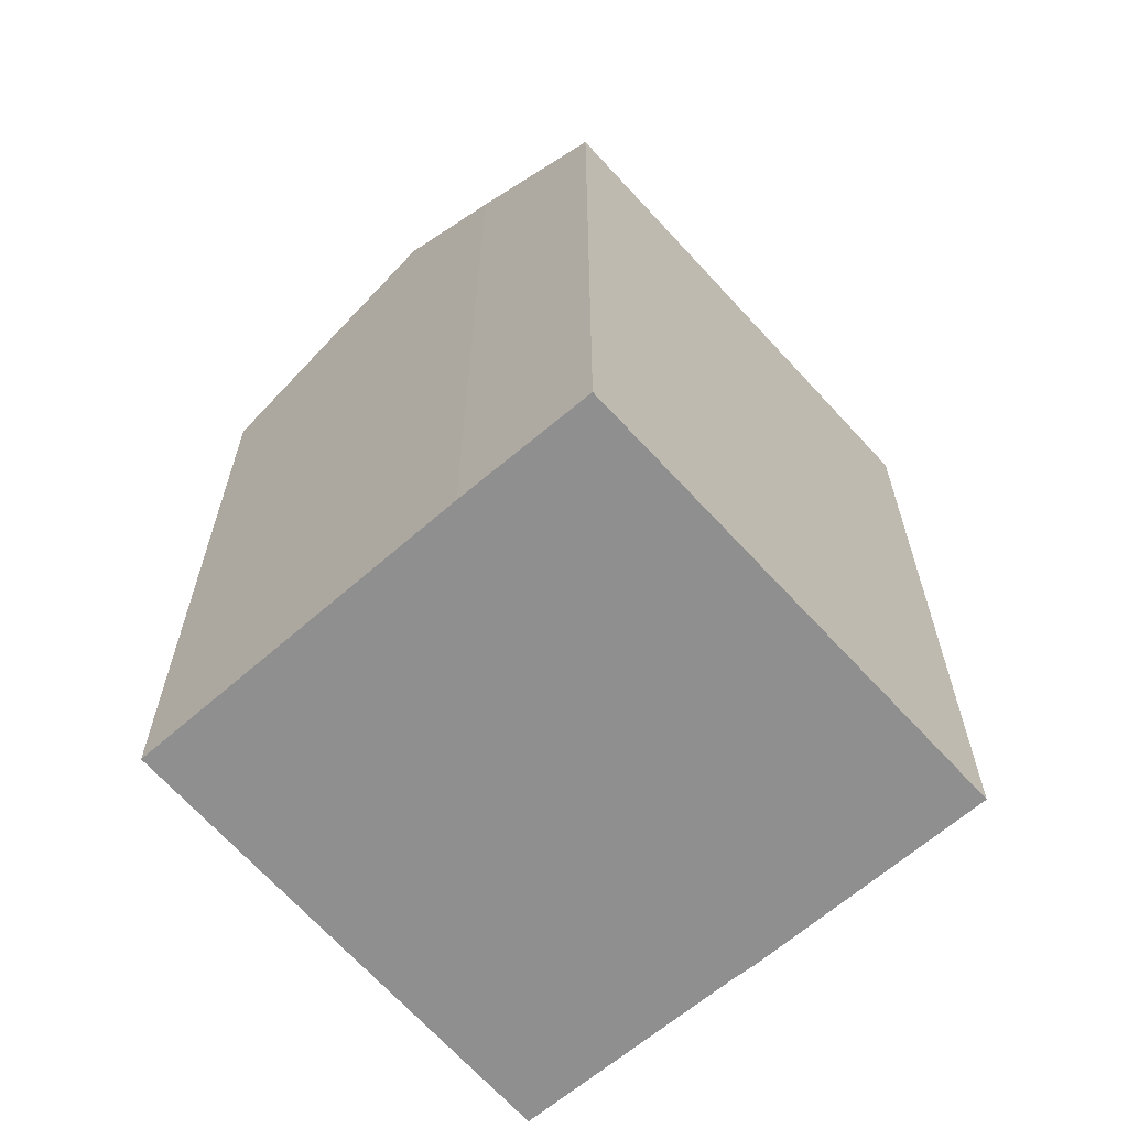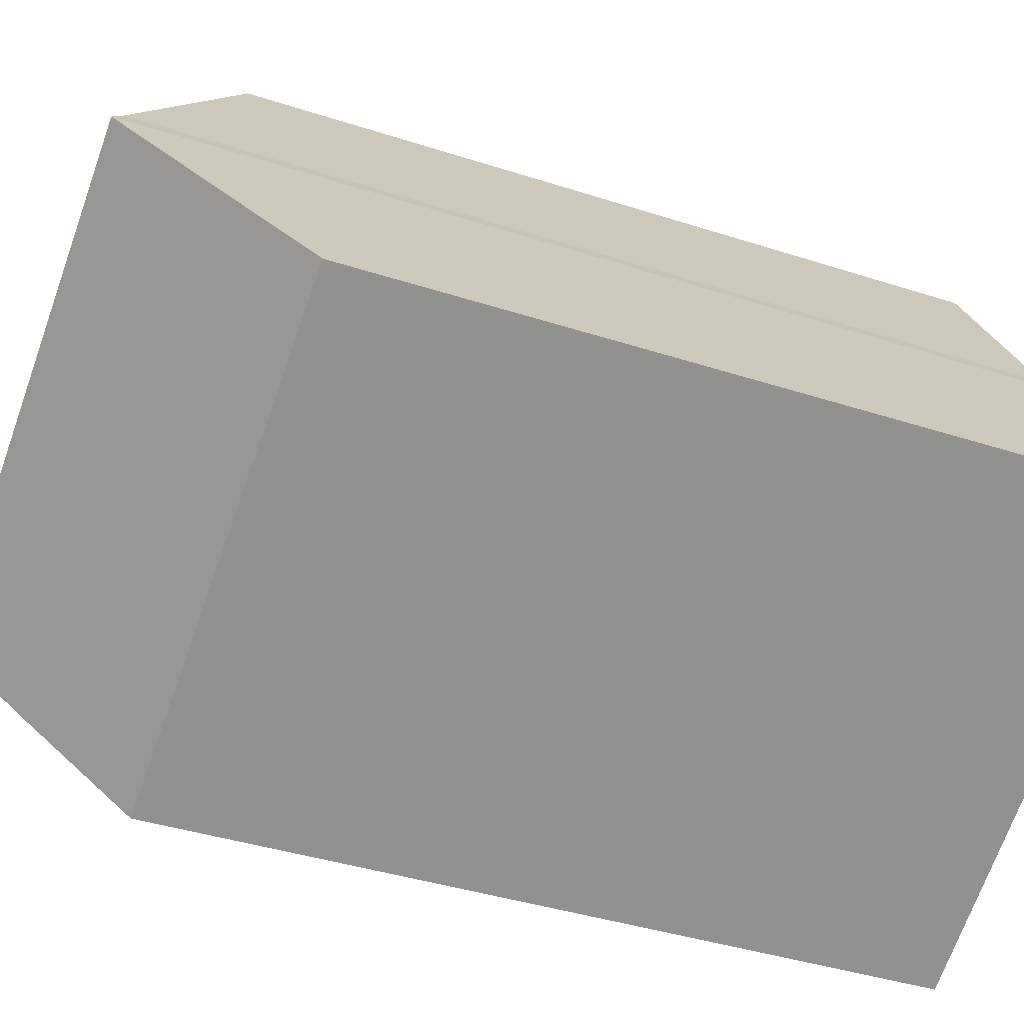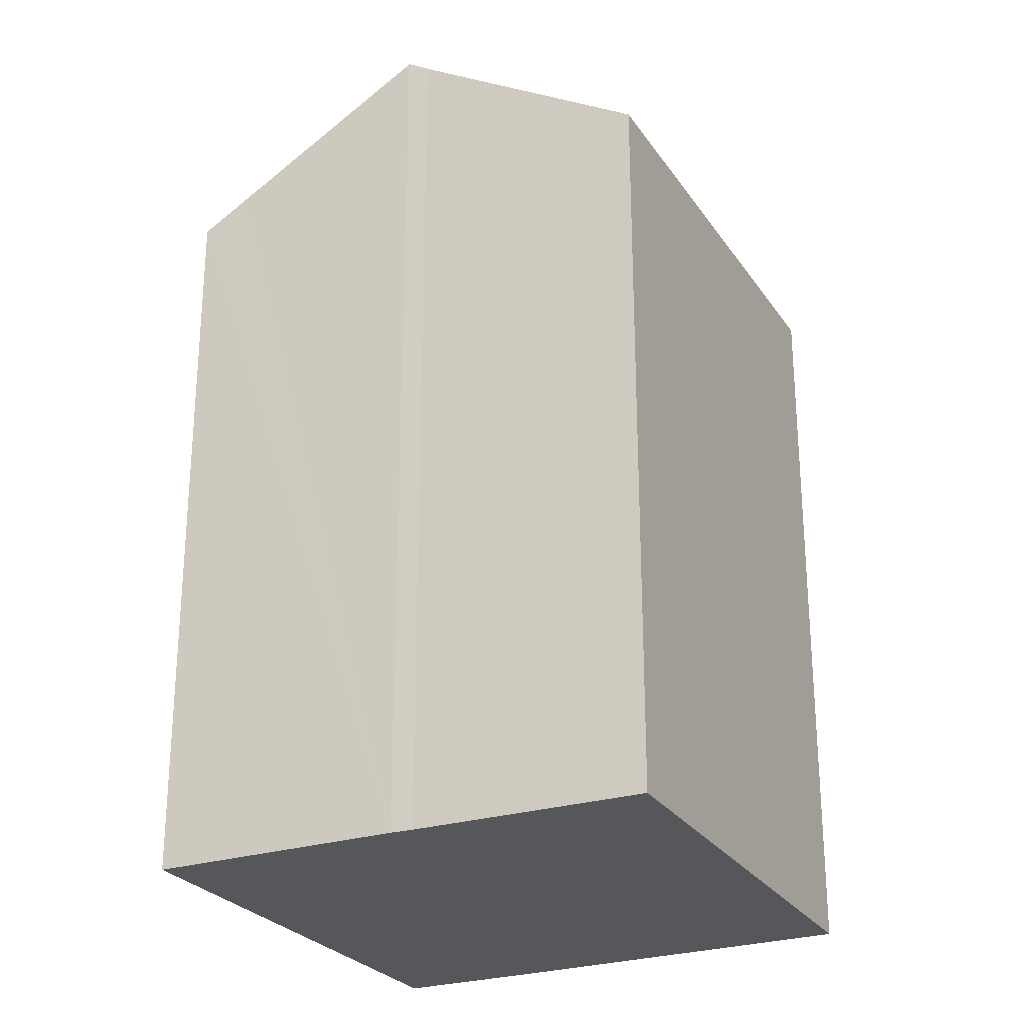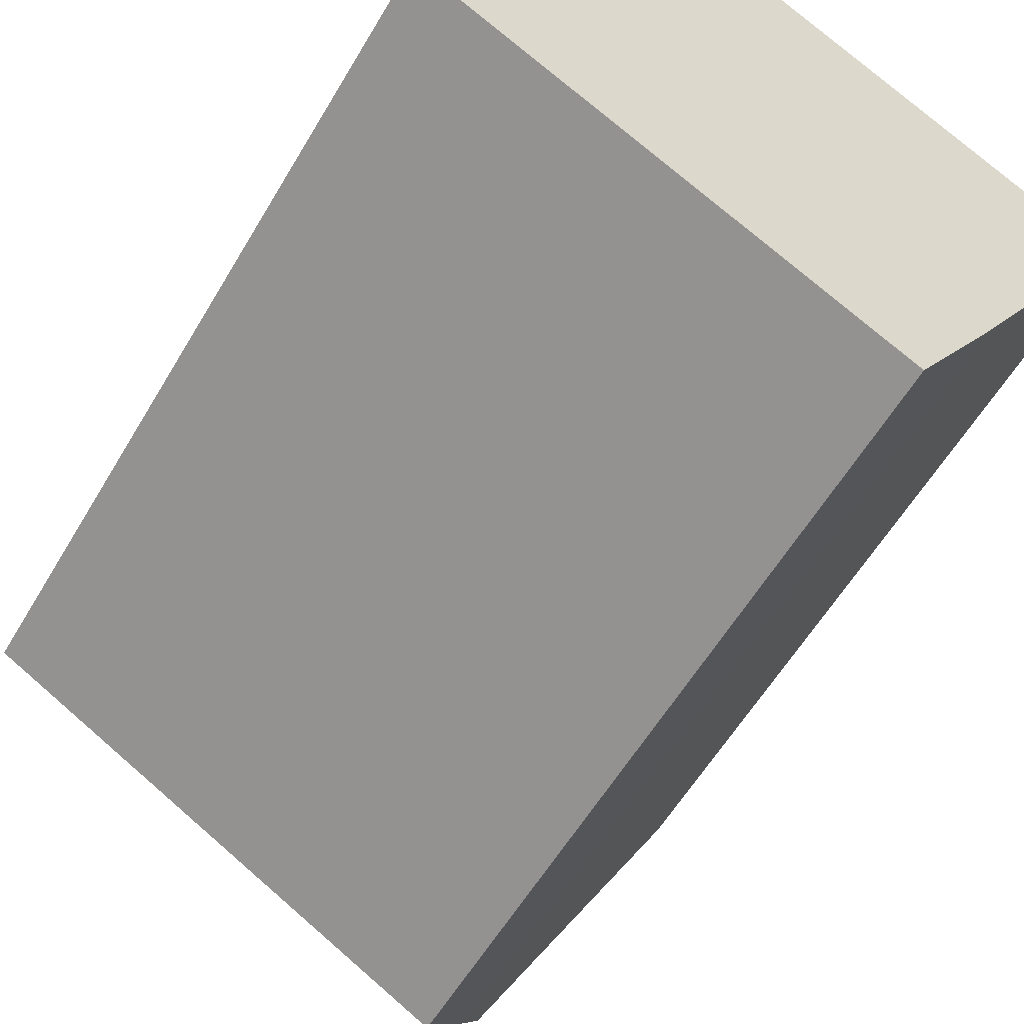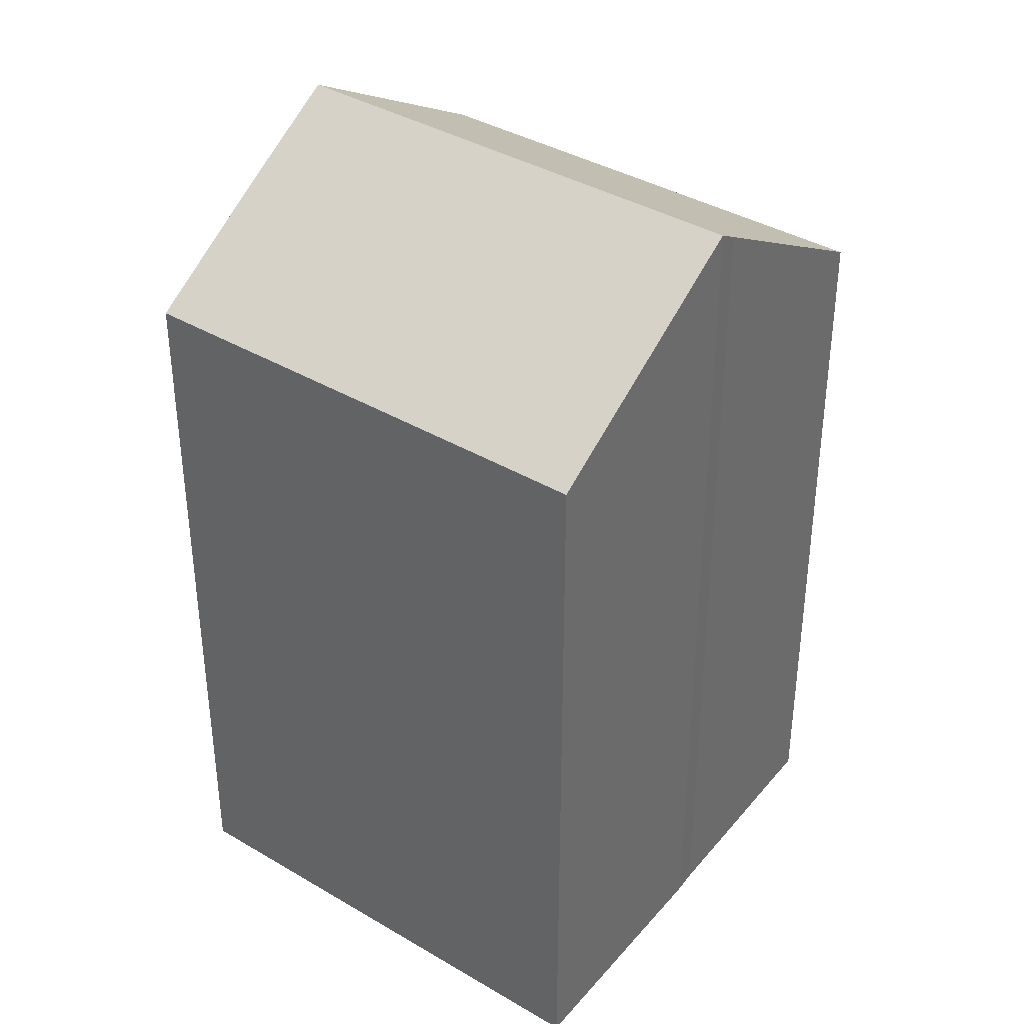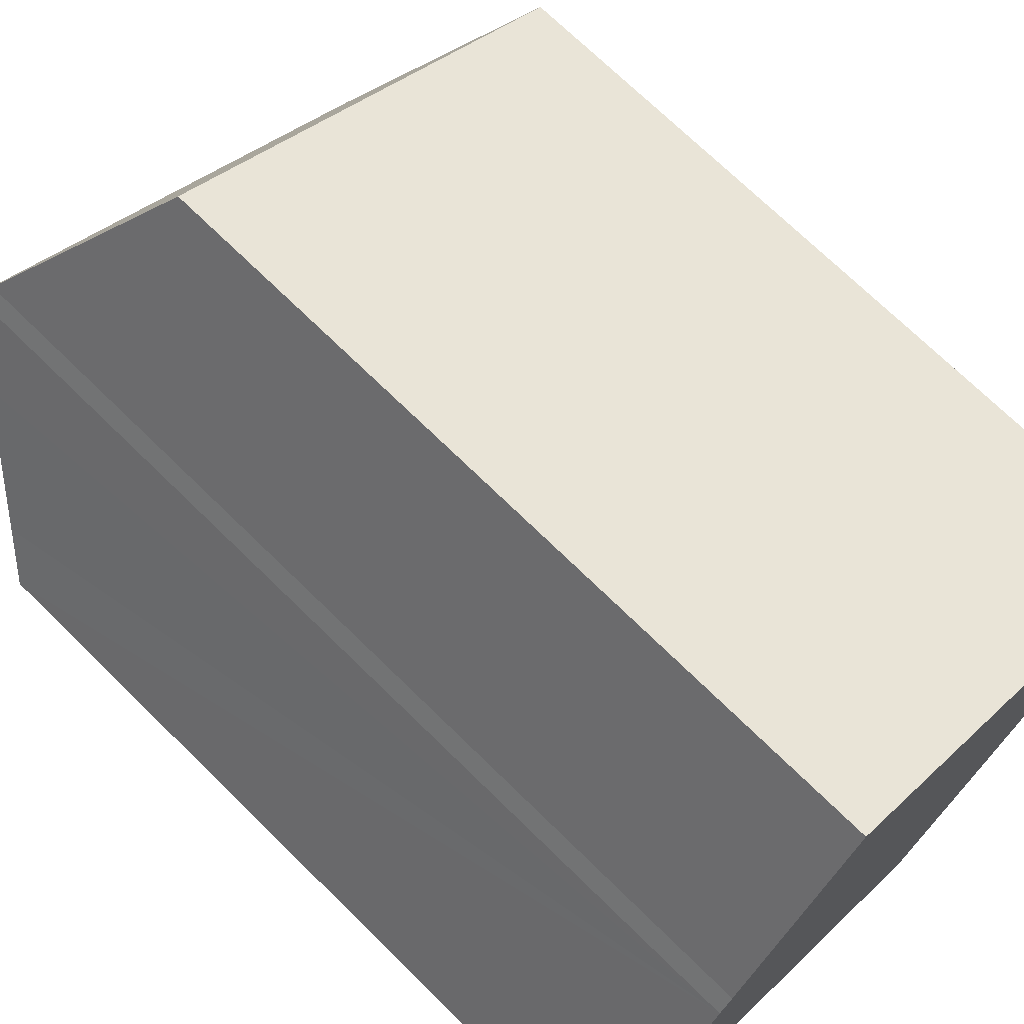
<metadata>
{"format":"obj","ext":"obj","renderer":"f3d","projection":"perspective","resolution":1024,"background":"white","views":[{"elev":-65.4,"azim":161.7,"up":"+Y"},{"elev":-38.2,"azim":-112.6,"up":"+Z"},{"elev":-26.6,"azim":-33.2,"up":"+Y"},{"elev":-57.5,"azim":-30.1,"up":"+Z"},{"elev":38.1,"azim":-113.7,"up":"+Y"},{"elev":71.4,"azim":-45.5,"up":"+Z"}]}
</metadata>
<code>
v  10.5 20 -5.898
v  13.68 22.21 -3.286
v  11.69 20 -6.566
v  9.247 20 -5.196
v  5.994 20 -3.368
v  14.98 23.69 -1.081
v  5.291 20 -2.973
v  0 20 1.224e-15
v  15.21 23.95 -0.689
v  0.693 20.78 1.164
v  3.497 23.95 5.895
v  2.406 22.72 4.056
v  3.838 23.59 6.401
v  7.142 19.94 11.81
v  7.149 19.93 11.83
v  7.655 19.94 11.53
v  18.56 20.11 5.042
v  11.69 4.021e-16 -6.566
v  0 0 0
v  9.247 3.182e-16 -5.196
v  10.5 3.611e-16 -5.898
v  5.291 1.82e-16 -2.973
v  5.994 2.062e-16 -3.368
v  3.497 -3.61e-16 5.895
v  2.406 -2.484e-16 4.056
v  0.693 -7.127e-17 1.164
v  3.838 -3.919e-16 6.401
v  7.142 -7.234e-16 11.81
v  7.149 -7.241e-16 11.83
v  18.56 -3.087e-16 5.042
v  7.655 -7.057e-16 11.53
v  14.98 6.619e-17 -1.081
v  13.68 2.012e-16 -3.286
v  15.21 4.219e-17 -0.689
g defaultobject
f 1 2 3
f 2 1 4
f 2 4 5
f 2 5 6
f 6 5 7
f 6 7 8
f 6 8 9
f 9 8 10
f 9 10 11
f 11 10 12
f 13 9 11
f 9 13 14
f 9 14 15
f 9 15 16
f 9 16 17
f 18 1 3
f 1 18 4
f 4 18 5
f 5 18 7
f 7 18 8
f 8 18 19
f 19 18 20
f 20 18 21
f 19 20 22
f 22 20 23
f 12 24 11
f 24 12 10
f 24 10 8
f 24 8 25
f 25 8 19
f 25 19 26
f 24 13 11
f 13 24 27
f 27 14 13
f 14 27 28
f 28 15 14
f 15 28 29
f 29 16 15
f 16 29 17
f 17 29 30
f 30 29 31
f 17 6 9
f 6 17 2
f 2 17 30
f 2 30 32
f 2 32 33
f 32 30 34
f 33 3 2
f 3 33 18
f 33 21 18
f 21 33 20
f 20 33 32
f 20 32 23
f 23 32 34
f 23 34 30
f 23 30 22
f 22 30 19
f 19 30 31
f 19 31 26
f 26 31 25
f 25 31 24
f 24 31 27
f 27 31 28
f 28 31 29

</code>
